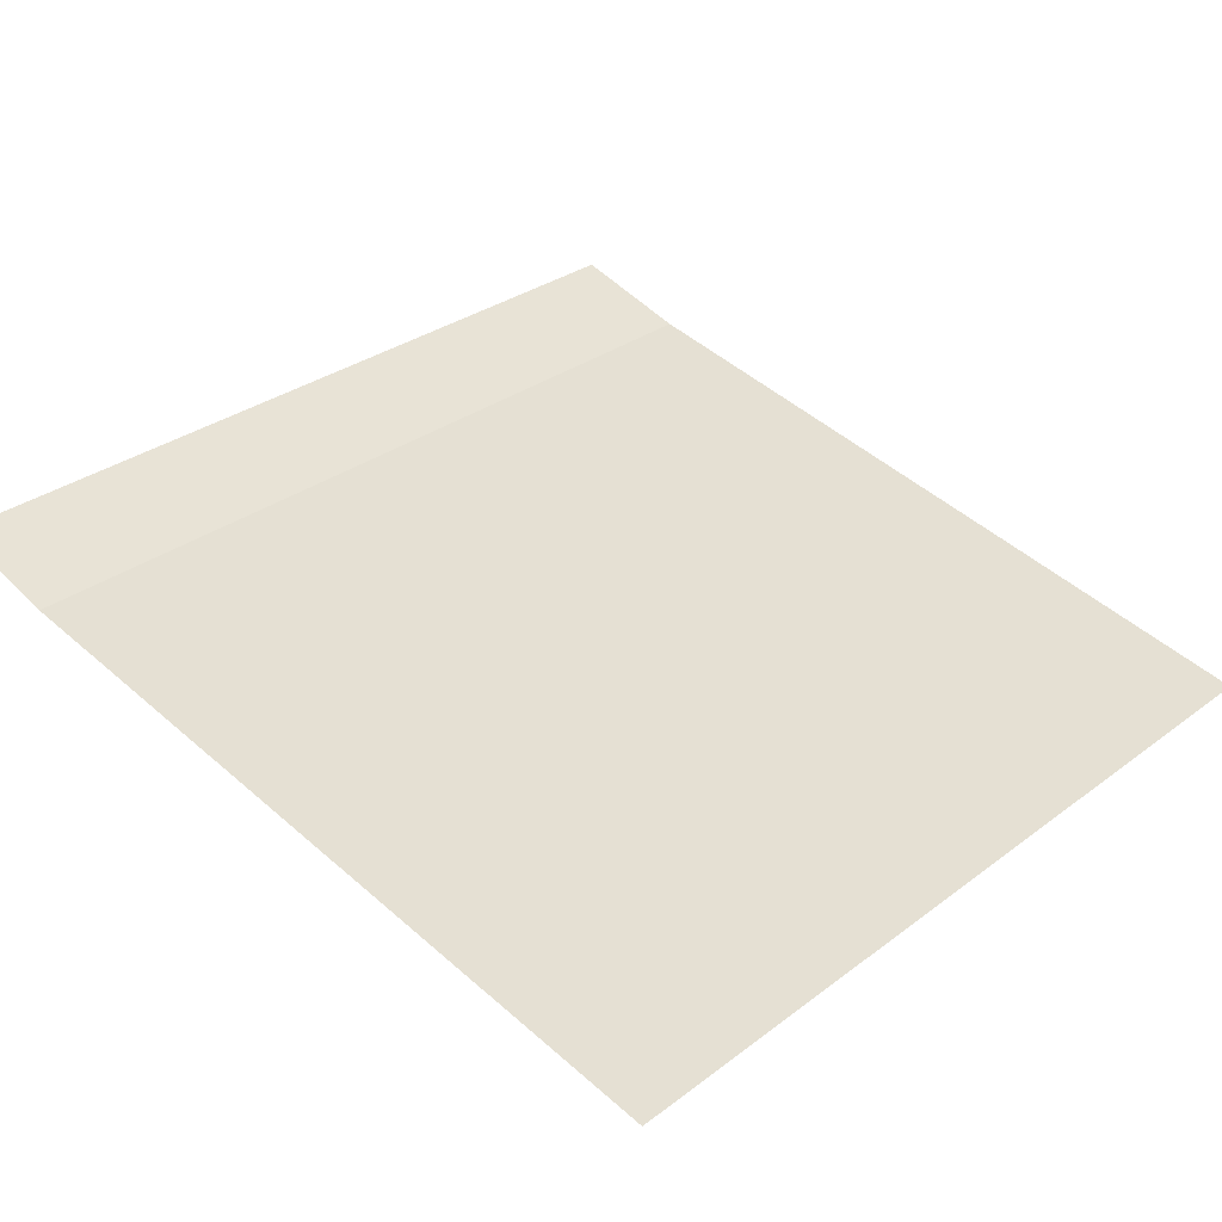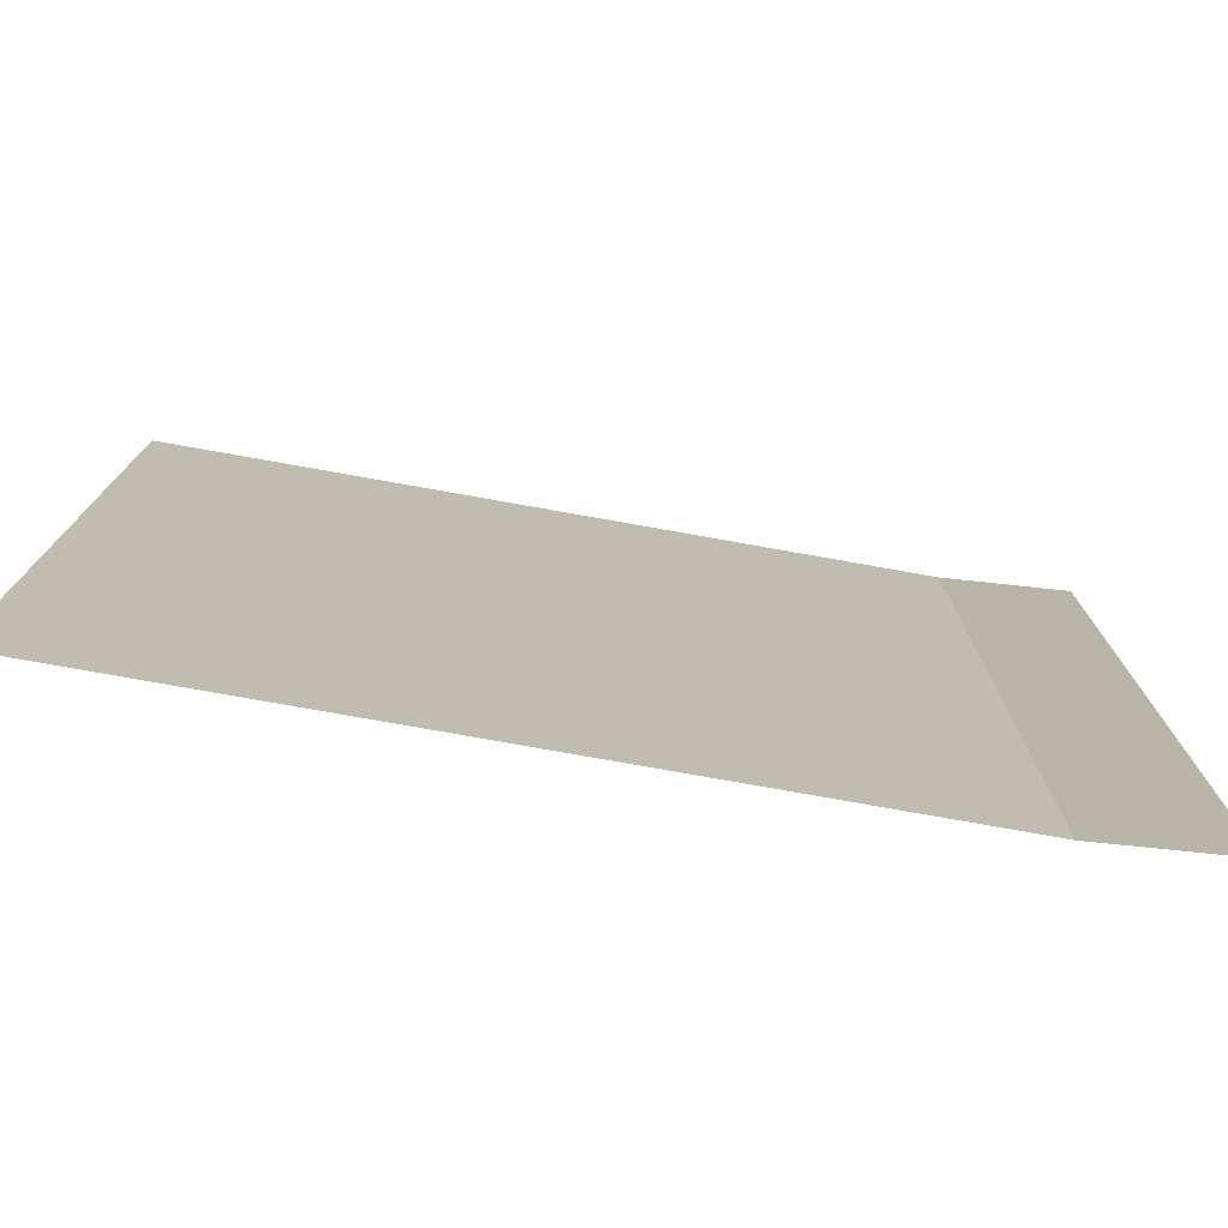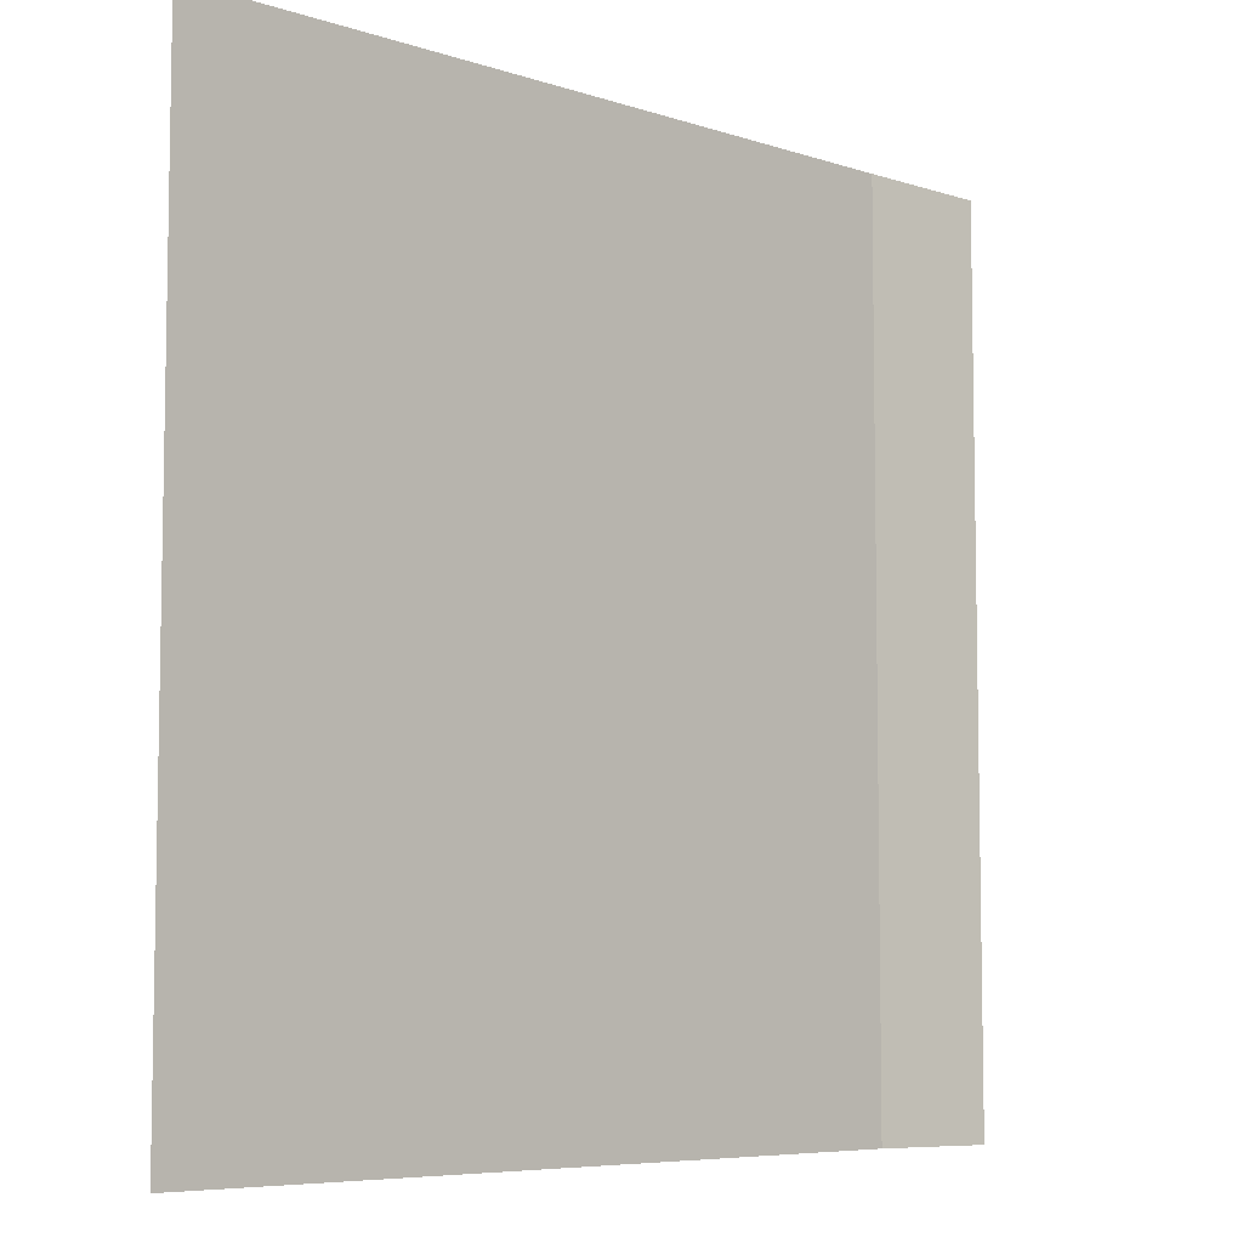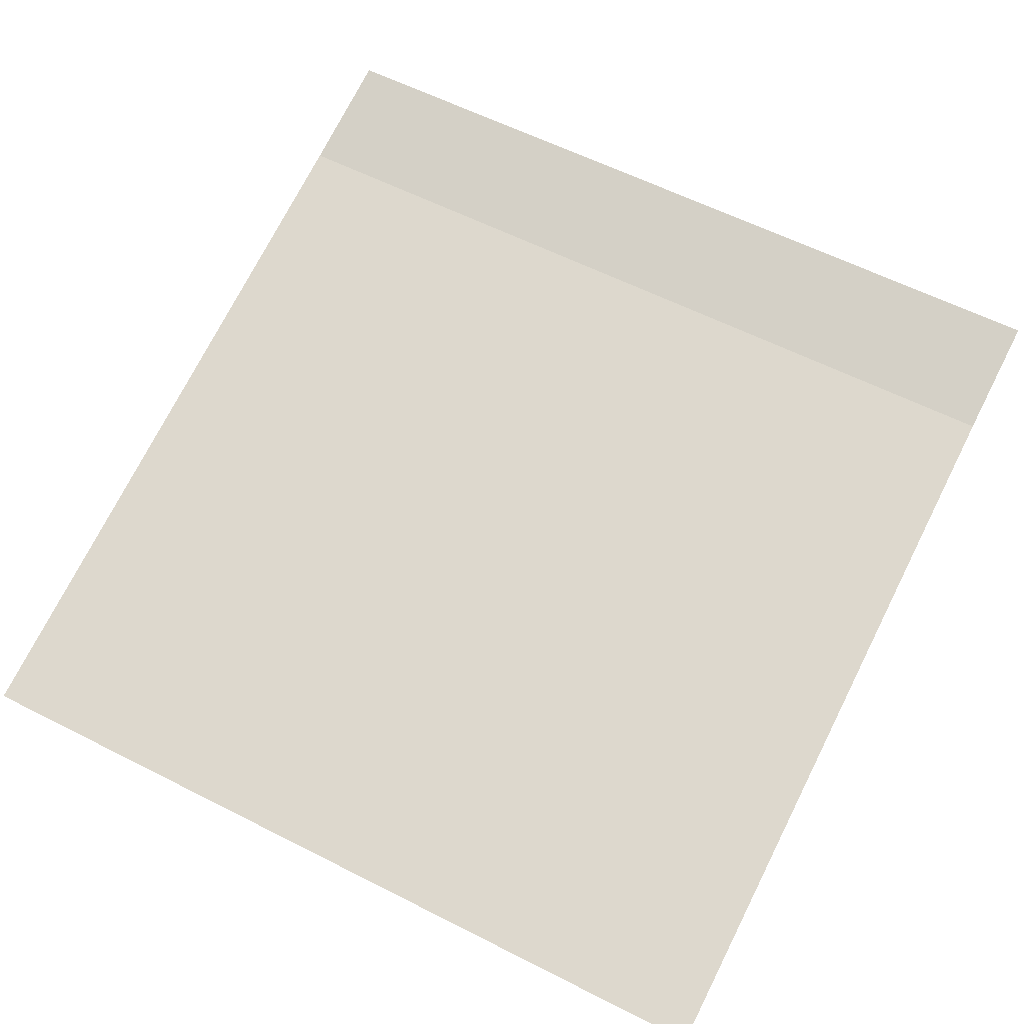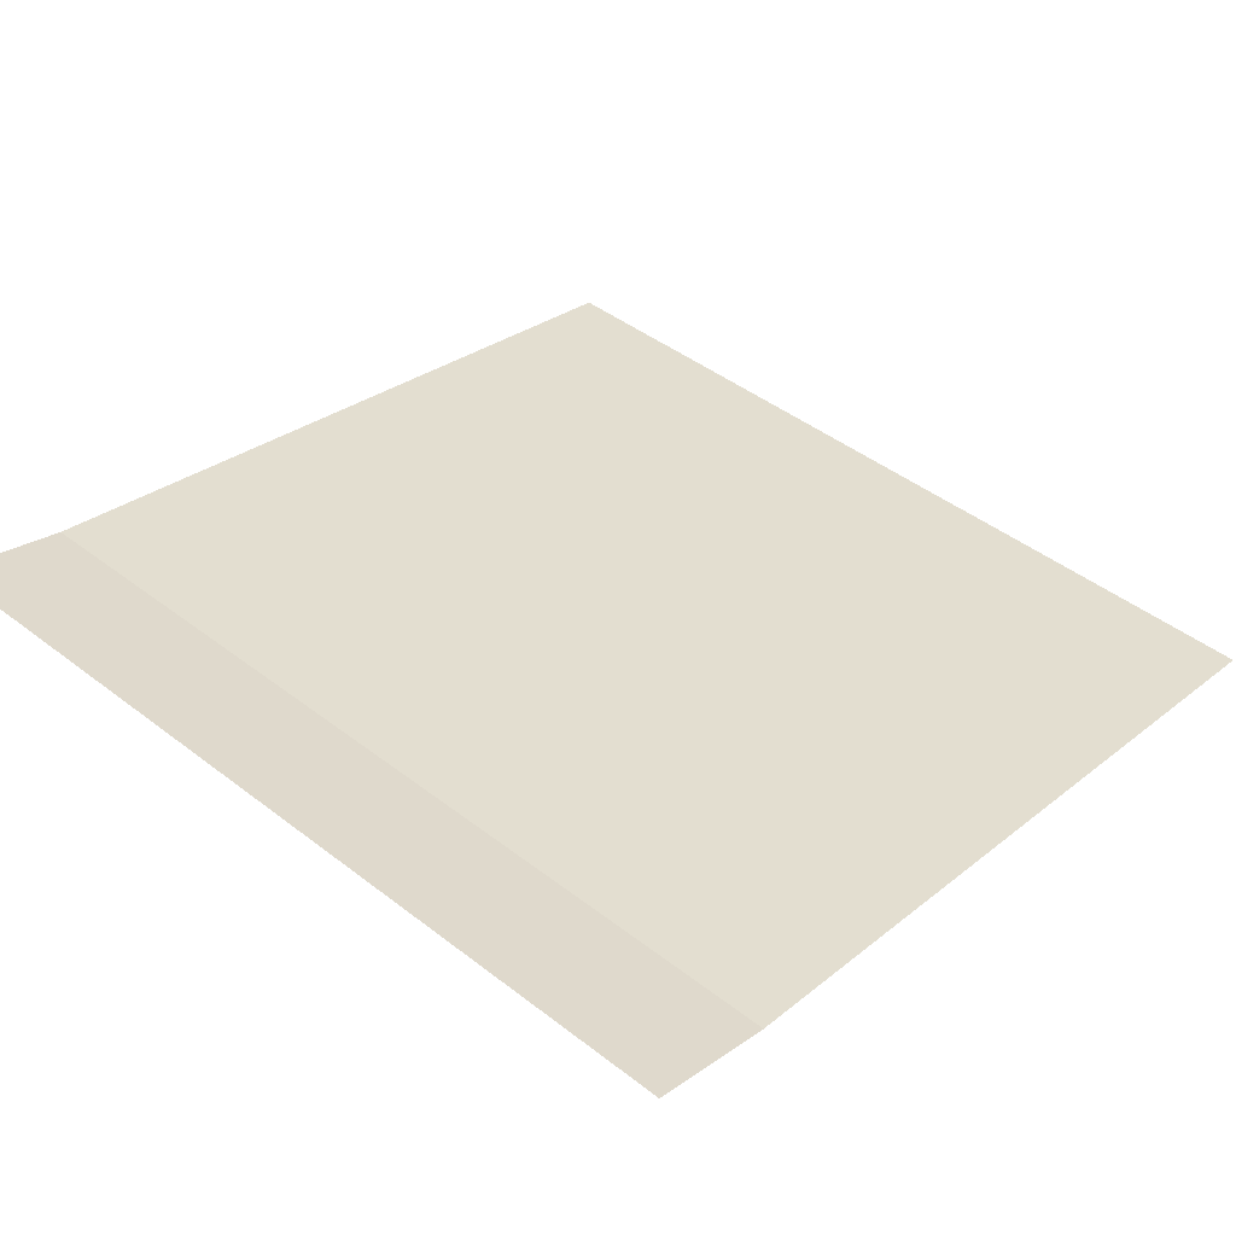
<metadata>
{"format":"obj","ext":"obj","renderer":"f3d","projection":"perspective","resolution":1024,"background":"white","views":[{"elev":31.0,"azim":43.1,"up":"+Y"},{"elev":-77.4,"azim":157.8,"up":"+Z"},{"elev":-6.9,"azim":123.7,"up":"+Z"},{"elev":59.4,"azim":117.6,"up":"+Y"},{"elev":45.0,"azim":-48.3,"up":"+Y"}]}
</metadata>
<code>
g ENV_S06_G8_Section04_Slime02_MO
v 12.18 12.67 14.14
v 12.18 12.67 12.98
v 13.27 12.35 12.99
v 13.27 12.35 14.14
v 12.18 12.67 19.41
v 13.28 12.35 19.43
v 12.18 12.67 20.65
v 13.28 12.35 20.68
v 18.49 11.23 20.66
v 19.93 10.92 19.42
v 19.93 10.92 20.65
v 18.49 11.23 19.43
v 17.28 11.49 20.66
v 18.49 11.23 14.14
v 19.93 10.92 14.14
v 17.28 11.49 19.43
v 13.28 12.35 20.68
v 13.28 12.35 19.43
v 13.27 12.35 14.14
v 17.28 11.49 14.14
v 13.27 12.35 12.99
v 17.28 11.49 12.98
v 18.49 11.23 12.98
v 19.93 10.92 12.98
g ENV_S06_G8_Section04_Slime02_MO_0
f 3 2 1
f 4 3 1
f 4 1 5
f 6 4 5
f 6 5 7
f 8 6 7
f 11 10 9
f 10 12 9
f 9 12 13
f 12 10 14
f 10 15 14
f 12 16 13
f 13 16 17
f 16 18 17
f 18 16 19
f 16 12 20
f 16 20 19
f 12 14 20
f 19 20 21
f 20 22 21
f 20 14 22
f 14 23 22
f 14 15 23
f 15 24 23

</code>
